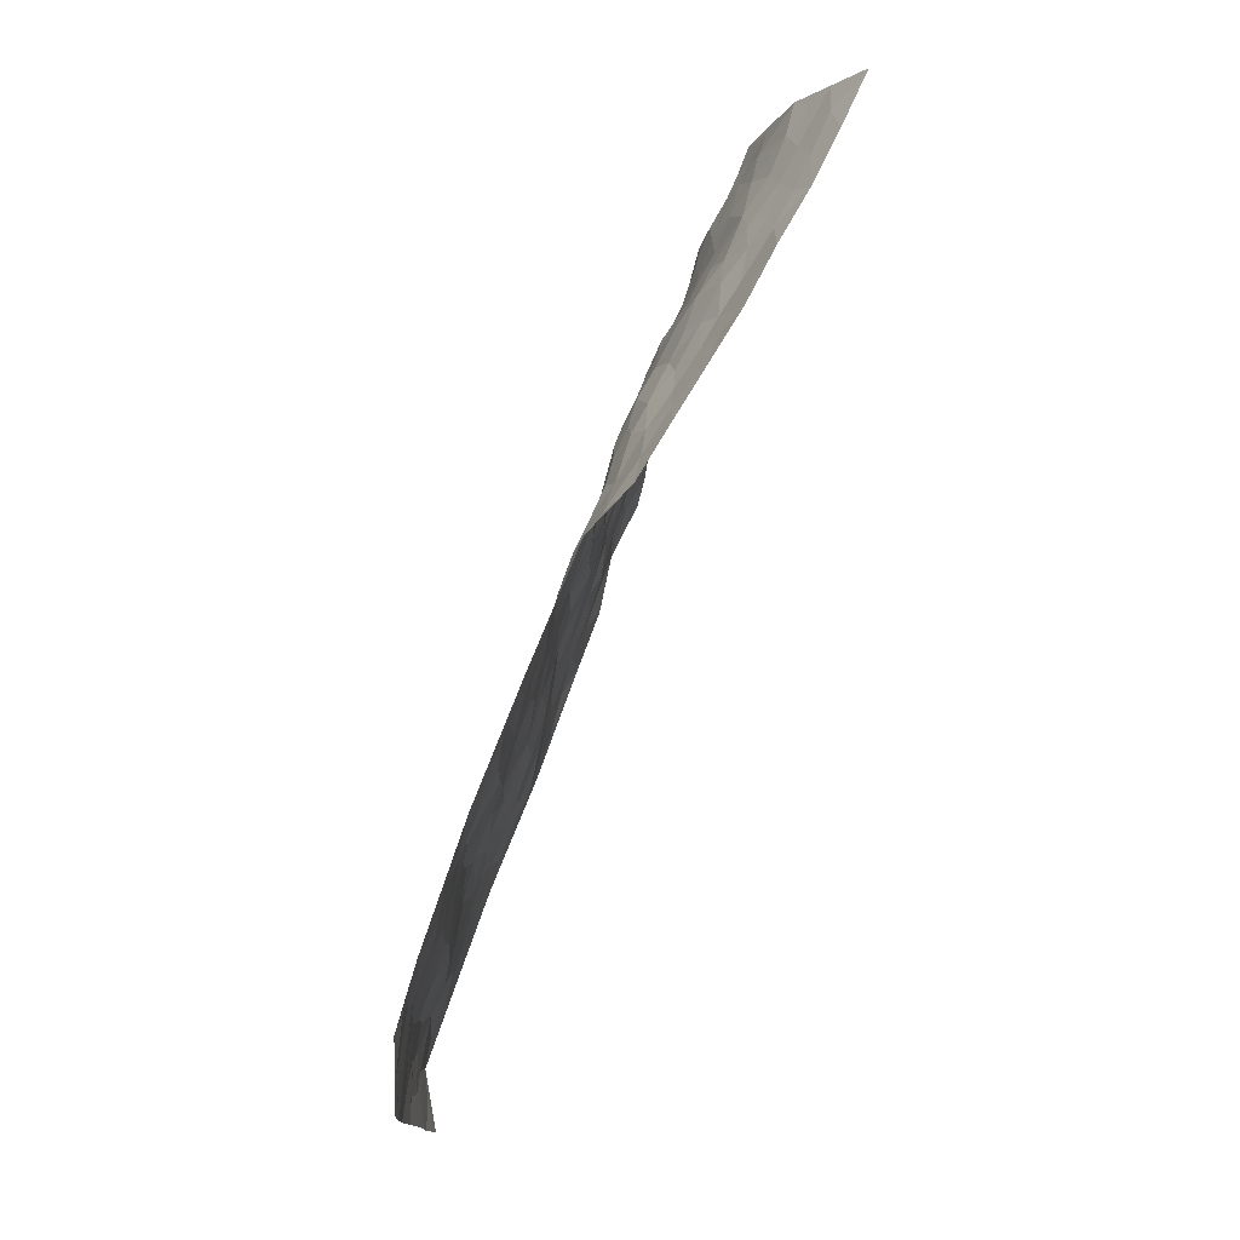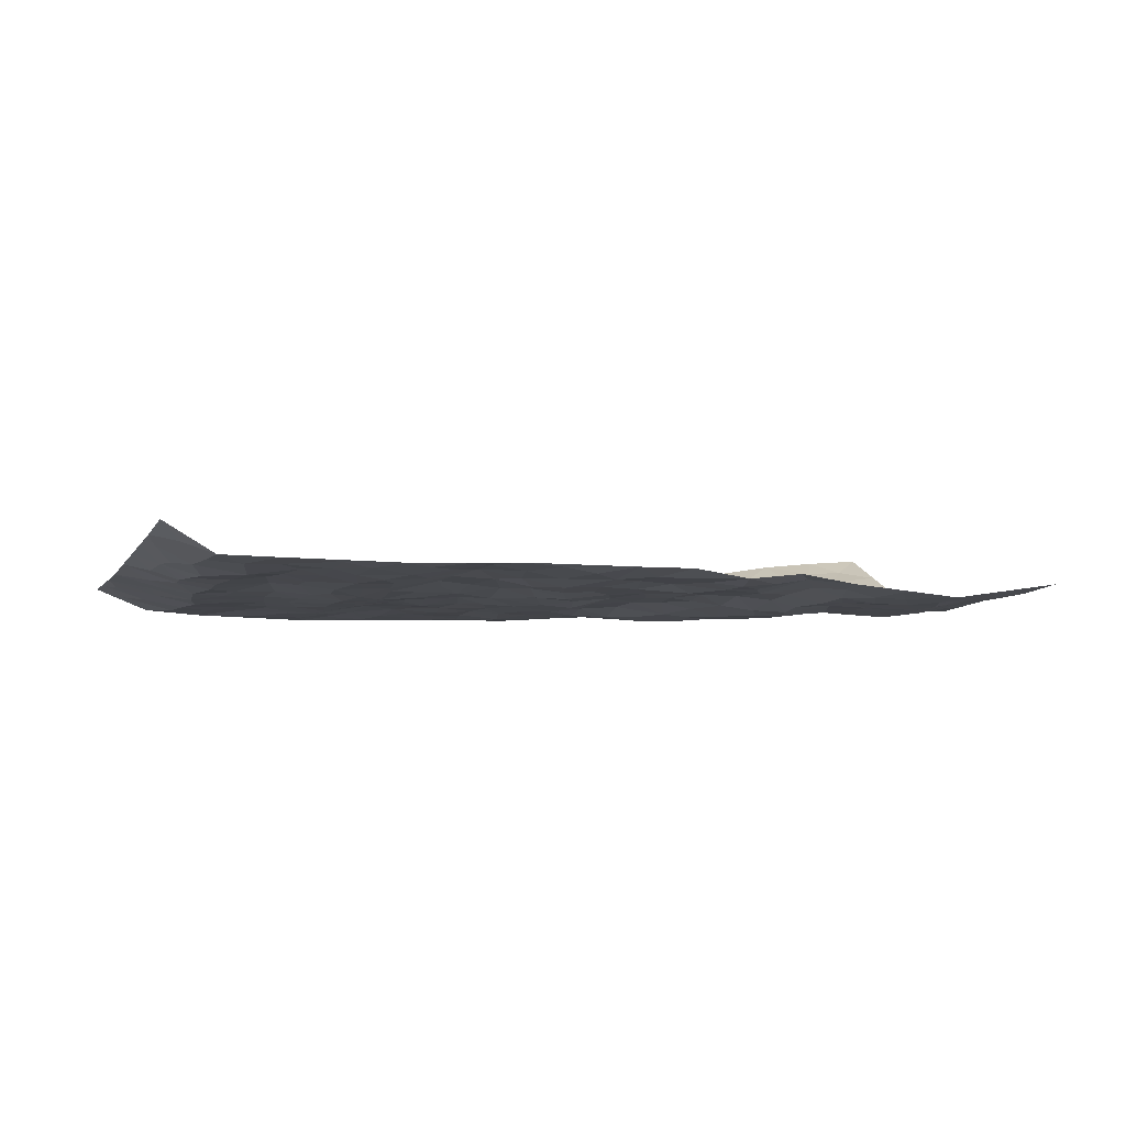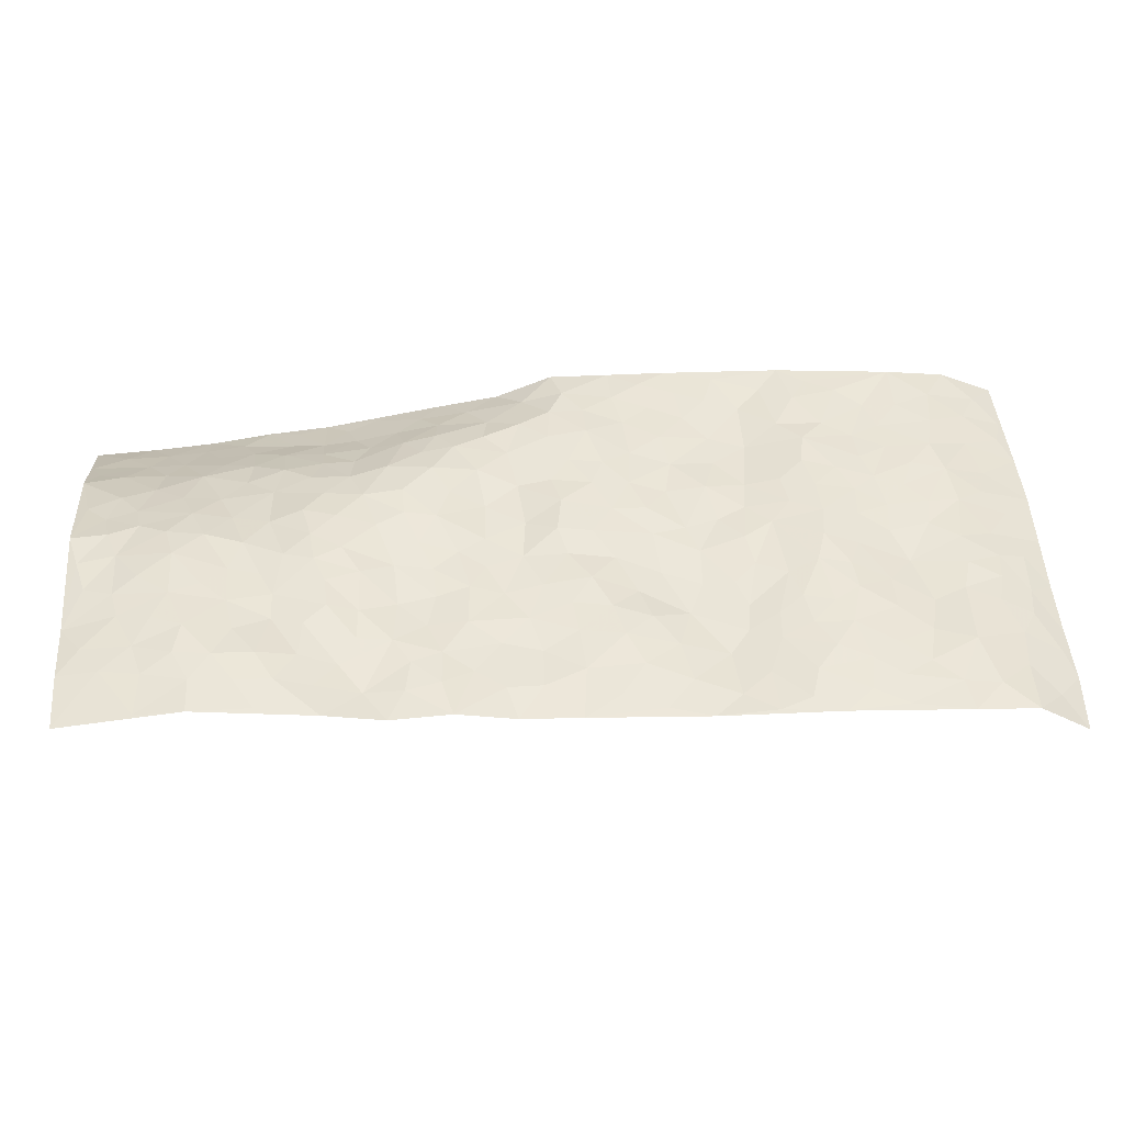
<metadata>
{"format":"obj","ext":"obj","renderer":"f3d","projection":"perspective","resolution":1024,"background":"white","views":[{"elev":80.0,"azim":-70.9,"up":"+Y"},{"elev":-8.3,"azim":-23.1,"up":"+Z"},{"elev":-46.1,"azim":176.6,"up":"+Y"}]}
</metadata>
<code>
v -0.9319 0.06622 0.0585
v -0.8746 1.06 0.0491
v 1.003 -0.06922 0.02068
v 1.074 0.8849 0.2034
v -0.7371 0.4443 -0.008622
v -0.9071 0.5625 0.0403
v -0.8007 0.4137 -0.001835
v 0.03306 0.003891 0.01432
v -0.9196 0.3146 0.04751
v -0.8629 0.3979 0.02142
v -0.7019 0.04988 -0.002674
v -0.9286 0.1905 0.0476
v -0.6577 0.3386 -0.0008022
v -0.8249 0.05857 -0.002978
v -0.7888 0.3435 -0.006382
v -0.4561 0.03347 -0.001312
v -0.9052 0.2512 0.03795
v -0.2493 0.1862 0.01767
v -0.7218 0.3724 -0.007025
v -0.8207 0.1771 0.00274
v -0.8807 0.1248 0.02786
v -0.7589 0.1163 -0.009773
v -0.6309 0.1706 -0.005551
v -0.6862 0.1221 -0.004839
v -0.8258 0.2646 0.004838
v -0.8562 0.3297 0.01614
v -0.7245 0.2273 -0.01465
v -0.645 0.2544 -0.005567
v -0.7976 0.5441 0.004616
v -0.9125 0.4385 0.04504
v -0.6363 1.045 -0.002023
v -0.4877 0.2565 -0.01608
v 0.3017 0.1414 -0.002389
v -0.8931 0.8112 0.03878
v -0.3071 0.4164 -0.005515
v -0.7003 0.8032 -0.00725
v -0.7125 0.8826 -0.005379
v -0.5181 0.4796 -0.01422
v -0.5262 0.6443 -0.01171
v -0.3904 1.029 -0.004566
v -0.875 0.7477 0.03168
v -0.5905 0.6051 -0.006887
v -0.3079 0.7781 0.005836
v -0.4566 0.3123 -0.01662
v -0.4103 0.2544 -0.01194
v -0.4501 0.1936 -0.01493
v -0.3724 0.665 -0.01176
v -0.2961 0.5828 -0.003138
v 0.23 0.4636 0.004553
v -0.2856 0.2426 0.008277
v -0.136 0.624 0.002199
v -0.3002 0.6526 -0.0008613
v -0.265 0.07731 0.01112
v -0.5468 0.7507 -0.008855
v -0.348 0.2195 -0.002234
v -0.7971 0.6739 0.007675
v 0.01828 0.3512 -0.01226
v 0.1125 0.3366 0.0003136
v 0.3601 0.4318 -0.008346
v -0.02445 0.5578 -0.00684
v -0.09454 0.5666 -0.004147
v 0.1675 0.6244 0.004746
v -0.5757 0.3868 -0.007289
v -0.6774 0.6222 -0.007886
v -0.8624 0.8702 0.03114
v -0.5171 0.165 -0.01208
v -0.333 0.03607 0.004405
v -0.7311 0.5176 -0.009547
v -0.5719 0.212 -0.01056
v -0.5795 0.05819 -0.003289
v -0.2113 0.01802 0.01087
v -0.576 0.128 -0.008073
v -0.5092 0.08834 -0.007423
v -0.3948 0.06501 -0.002703
v -0.4098 0.1326 -0.009355
v -0.8111 0.7428 0.01647
v -0.8763 0.935 0.04095
v -0.6695 0.5566 -0.006171
v 0.1014 0.9965 0.01717
v -0.7257 0.7271 -0.00691
v -0.5071 0.3509 -0.01894
v -0.448 0.4938 -0.02293
v 0.07868 0.5712 -0.0114
v 0.01658 0.4864 -0.009782
v 0.06472 0.4199 -0.00647
v -0.08284 0.1368 0.0001811
v -0.4912 0.7067 -0.01459
v -0.8426 0.6209 0.01815
v -0.6535 0.7382 -0.008808
v -0.3948 0.3254 -0.01262
v -0.5795 0.308 -0.0102
v -0.4217 0.7205 -0.0169
v -0.1066 0.4963 0.001251
v -0.1994 0.4527 0.001727
v -0.5707 0.6907 -0.008433
v 0.02938 0.1189 0.002452
v -0.3477 0.5366 -0.009818
v -0.2909 0.3104 0.006809
v -0.1732 0.519 0.002405
v -0.1207 0.3939 0.01057
v -0.9014 0.6868 0.03519
v -0.6307 0.6682 -0.008281
v -0.742 0.6321 -0.005618
v -0.3216 0.1336 0.005845
v -0.4522 0.5666 -0.02144
v -0.6216 0.4501 0.002219
v -0.07436 0.3329 0.004307
v -0.09998 0.2598 -0.002338
v -0.4434 0.6449 -0.0193
v 0.1906 0.7215 0.0002379
v 0.04317 0.216 -0.0006548
v -0.02186 0.2785 -0.008096
v 0.05637 0.289 -0.001594
v -0.3713 0.391 -0.01021
v -0.1511 0.1972 0.006314
v -0.5875 0.5301 -0.004153
v -0.4973 0.4167 -0.01883
v -0.4318 0.4228 -0.02134
v -0.2391 0.5436 -0.001198
v -0.2018 0.3672 0.01094
v -0.2902 0.4894 -0.009005
v -0.1744 0.2859 0.01349
v -0.02966 0.4176 -0.003049
v -0.5254 0.5696 -0.01266
v -0.04628 0.2048 -0.008348
v -0.1741 0.1078 0.007598
v -0.3475 0.2836 -0.004454
v -0.862 0.4975 0.02121
v -0.8055 0.4771 0.001613
v 0.153 0.4173 0.004199
v 0.256 0.2251 -0.002424
v 0.1499 0.5118 0.002306
v 0.08622 0.4868 -0.01273
v 0.2249 0.3828 0.003885
v 0.8576 0.44 1.687e-05
v 0.2817 0.4201 0.001997
v 0.3192 0.2968 0.006315
v 0.2318 0.5574 0.004562
v 0.2158 0.9794 0.06516
v -0.218 0.6381 -0.005297
v 0.5097 0.834 0.0848
v 0.5797 0.9376 0.1385
v -0.1288 0.7943 -0.0003431
v 0.03324 0.8676 -0.00184
v -0.265 0.3691 0.003303
v -0.3877 0.5952 -0.01453
v -0.03757 0.05834 0.003556
v -0.1233 0.03314 0.008968
v 0.1549 -0.003314 0.01699
v 0.1047 0.8585 -0.0003395
v 0.06381 0.7007 -0.006545
v 0.4659 0.1692 -0.001041
v 0.3928 0.2679 0.003838
v 0.6589 0.4834 0.00271
v 0.5951 0.5102 -0.009455
v 0.4951 0.106 0.007655
v 0.5682 0.192 -0.01311
v 0.4697 0.3336 -0.01741
v 0.0991 0.6392 -0.003903
v 0.01643 0.6313 -0.008822
v -0.06409 0.7388 0.0003303
v -0.006562 0.6986 -0.006601
v 0.0263 0.795 -0.008173
v -0.06041 0.6417 -0.003706
v 0.1064 0.773 -0.005551
v 0.3377 0.9665 0.08927
v 0.07738 0.9272 0.003935
v -0.1796 0.8628 0.004117
v -0.1071 0.8923 0.00405
v -0.2308 0.8004 0.00496
v -0.1452 1.013 0.004729
v -0.1481 0.7104 0.001974
v -0.2381 0.7199 0.002387
v -0.05082 0.8381 0.002653
v -0.02218 1.005 0.01124
v 0.3012 0.7317 -0.002087
v 0.2512 0.6559 -0.007329
v 0.3997 0.5735 -0.0191
v 0.3281 0.5059 -0.01401
v 0.3439 0.6489 -0.01457
v 0.505 0.7087 0.03191
v 0.435 0.6588 -0.003966
v 0.3681 0.7133 0.002286
v 0.1617 0.92 0.02769
v 0.1673 0.817 0.002241
v 0.2342 0.8442 0.02431
v 0.339 0.8493 0.04362
v 0.4068 0.7676 0.02571
v 0.3045 0.5805 -0.01212
v -0.7911 0.9234 0.01335
v -0.5955 0.86 -0.00213
v -0.7839 0.8301 0.0125
v -0.7594 1.053 0.0049
v -0.8251 0.9979 0.02561
v -0.7177 0.9729 -0.002411
v -0.6424 0.9321 -0.003481
v -0.5116 0.9677 -0.006763
v -0.571 0.9279 -0.0005061
v -0.6052 0.7898 -0.005117
v -0.4736 0.8501 -0.0105
v -0.5372 0.8207 -0.005022
v -0.4187 0.9334 -0.00974
v -0.3005 0.9026 0.005679
v -0.4491 0.9946 -0.005623
v -0.3775 0.8454 -0.007892
v -0.3479 0.964 -0.000932
v -0.2478 0.9942 0.0009961
v -0.428 0.7935 -0.01686
v -0.2276 0.9211 0.001421
v -0.1636 0.9463 0.003815
v 0.2419 0.7737 0.004457
v 0.341 0.7849 0.01738
v 0.2792 0.9115 0.05568
v 0.4765 0.7752 0.05133
v 0.4241 0.8454 0.06597
v 0.472 0.9354 0.1112
v 0.3787 0.9046 0.07575
v 0.5297 0.8957 0.1122
v 0.4461 0.4678 -0.01747
v 0.3935 0.5072 -0.0177
v 0.5577 0.5699 -0.002443
v 0.5094 0.6328 0.006577
v 0.4785 0.5602 -0.01181
v 0.3967 0.1678 -0.002126
v 0.5351 0.3016 -0.02204
v 0.5277 0.491 -0.01676
v 0.4052 0.3652 -0.006114
v -0.02934 0.9219 0.004474
v -0.08623 0.9689 0.003993
v 0.3603 0.113 -0.001908
v 0.6396 -0.02656 -0.01003
v 0.2555 0.321 -0.001263
v 0.3296 0.3677 0.001491
v 0.6302 0.2075 -0.004765
v 0.8254 0.911 0.1773
v 1.023 0.1788 0.02178
v 0.5753 0.7657 0.06621
v 0.7831 0.4359 -0.001284
v 0.5695 0.7062 0.03925
v 1.045 0.4265 0.0174
v 0.7192 0.2473 -0.009345
v 0.5735 0.4328 -0.01786
v 0.8295 0.2558 -0.01593
v 0.6213 0.3763 -0.01414
v 0.5169 -0.02949 0.0003921
v 0.1386 0.2471 0.003479
v 0.5388 0.04397 -0.0009167
v 0.1879 0.3109 0.00412
v 0.4659 0.2395 -0.005059
v 0.9207 0.202 2.973e-05
v 0.7043 0.4159 -0.002148
v 0.6108 0.04329 -0.01552
v 0.5097 0.3953 -0.02166
v 0.6633 0.3293 -0.003621
v 0.3337 0.2146 0.003297
v 0.527 0.239 -0.01771
v 0.3003 0.06224 -0.004987
v 0.3964 -0.01982 0.01664
v 0.2757 -0.0126 0.0009004
v 0.2403 0.1027 0.004931
v 0.111 0.1665 0.0098
v 0.1895 0.1816 0.009296
v 0.6506 0.106 -0.01914
v 0.8373 0.368 -0.01195
v 0.7925 0.1687 -0.01993
v 0.6837 0.03645 -0.01568
v 0.7264 0.3374 -0.005839
v 0.7717 0.2887 -0.01154
v 0.9378 0.2617 0.001983
v 0.8159 0.5122 0.01577
v 0.7302 0.09778 -0.01929
v 0.8022 0.09634 -0.01966
v 0.8962 0.307 -0.006062
v 0.9959 0.2802 0.01202
v 0.947 0.3732 0.008221
v 0.6333 0.2727 -0.00542
v 0.8549 0.04794 -0.008024
v 0.3673 0.04259 0.001271
v 0.4455 0.04342 0.01528
v 0.1081 0.07457 0.006612
v 0.1791 0.06456 0.005158
v 1.061 0.665 0.08679
v 0.7646 0.02841 -0.01994
v 0.6991 0.1704 -0.01227
v 1.021 0.3532 0.01473
v 0.9735 0.4411 0.01635
v 0.855 0.1929 -0.01154
v 0.5717 0.1125 -0.009384
v 0.7604 -0.04916 -0.01823
v 0.5613 0.3594 -0.02249
v 0.9695 -0.003999 0.01158
v 1.014 0.0548 0.01608
v 0.8805 0.1205 -0.005978
v 0.9341 0.05991 0.002027
v 0.8554 -0.0494 -0.003363
v 0.9779 0.1203 0.009227
v 0.7354 0.5055 0.01638
v 0.7664 0.5782 0.03486
v 0.6605 0.5916 0.02122
v 0.9049 0.6233 0.05845
v 0.7146 0.717 0.06501
v 1.031 0.5478 0.05006
v 0.8431 0.5814 0.0383
v 0.9279 0.5291 0.03189
v 0.8154 0.6812 0.06774
v 0.9146 0.4676 0.01421
v 0.9872 0.5025 0.03452
v 0.9692 0.5876 0.05164
v 0.7188 0.6408 0.04274
v 0.6467 0.6793 0.03763
v 0.5882 0.6367 0.01636
v 0.9408 0.7677 0.1255
v 0.7993 0.7988 0.1182
v 0.8955 0.7031 0.09008
v 0.9816 0.6976 0.09437
v 0.8668 0.7673 0.1155
v 1.065 0.7752 0.1449
v 0.7787 0.739 0.08563
v 1.04 0.7217 0.1144
v 0.8312 0.8501 0.1485
v 0.9497 0.8978 0.192
v 0.7025 0.9258 0.1555
v 0.9111 0.8369 0.1549
v 0.9989 0.831 0.1621
v 0.7508 0.8618 0.1377
v 0.6437 0.8407 0.1129
v 0.5776 0.8284 0.09596
v 0.64 0.9051 0.1362
v 0.6548 0.7693 0.07675
v 0.7229 0.7978 0.1024
f 29 6 128
f 12 21 20
f 26 10 9
f 55 45 46
f 27 19 15
f 26 9 17
f 101 6 88
f 12 1 21
f 7 15 19
f 125 86 96
f 84 123 85
f 129 29 128
f 25 27 15
f 12 20 17
f 73 75 66
f 22 14 11
f 26 17 25
f 9 12 17
f 25 15 26
f 5 129 7
f 52 146 48
f 55 18 50
f 7 19 5
f 20 27 25
f 124 82 105
f 41 76 34
f 20 14 22
f 14 20 21
f 14 21 1
f 24 22 11
f 24 27 22
f 72 66 69
f 69 32 91
f 70 24 11
f 24 23 27
f 17 20 25
f 27 20 22
f 10 15 7
f 10 26 15
f 23 28 27
f 27 13 19
f 28 23 69
f 13 27 28
f 119 121 94
f 10 7 129
f 6 30 128
f 9 10 30
f 36 192 80
f 80 102 89
f 118 81 44
f 64 103 78
f 115 126 86
f 45 32 46
f 91 63 13
f 129 68 29
f 95 87 54
f 95 54 199
f 202 40 204
f 82 97 105
f 29 88 6
f 18 55 104
f 148 126 71
f 38 82 124
f 50 18 122
f 117 82 38
f 5 19 106
f 82 117 118
f 80 64 102
f 127 45 55
f 194 77 190
f 98 35 114
f 39 124 105
f 127 50 98
f 106 19 13
f 66 75 46
f 39 95 42
f 63 117 38
f 95 89 102
f 101 56 76
f 51 140 99
f 18 53 126
f 62 83 132
f 45 127 90
f 112 113 57
f 103 29 68
f 130 85 58
f 109 39 105
f 35 94 121
f 113 246 58
f 151 165 163
f 120 100 94
f 114 127 98
f 192 190 65
f 95 39 87
f 36 191 37
f 67 104 74
f 56 101 88
f 13 63 106
f 192 34 76
f 268 241 243
f 108 115 125
f 93 84 60
f 133 84 85
f 156 288 157
f 101 76 41
f 80 103 64
f 105 97 146
f 99 61 51
f 92 109 47
f 125 96 111
f 158 227 153
f 75 104 55
f 69 66 32
f 81 91 32
f 106 78 68
f 42 64 78
f 77 34 65
f 24 70 72
f 75 73 16
f 16 71 67
f 2 34 77
f 13 28 91
f 103 56 88
f 56 80 76
f 72 69 23
f 11 16 70
f 16 73 70
f 16 67 74
f 115 18 126
f 24 72 23
f 73 72 70
f 16 74 75
f 72 73 66
f 32 45 44
f 84 83 60
f 66 46 32
f 78 106 116
f 117 63 81
f 67 53 104
f 103 68 78
f 69 91 28
f 36 80 89
f 106 38 116
f 106 68 5
f 81 118 117
f 62 132 138
f 32 44 81
f 53 67 71
f 57 58 85
f 123 100 107
f 93 60 61
f 33 230 224
f 8 96 147
f 132 133 130
f 140 48 119
f 93 100 123
f 122 98 50
f 164 60 160
f 53 71 126
f 125 112 108
f 193 194 195
f 75 55 46
f 63 91 81
f 56 103 80
f 196 198 31
f 18 104 53
f 121 48 97
f 38 106 63
f 118 97 82
f 97 35 121
f 51 172 140
f 130 134 49
f 87 39 109
f 288 252 263
f 97 114 35
f 47 43 92
f 57 113 58
f 248 130 58
f 34 101 41
f 114 90 127
f 116 124 42
f 145 94 35
f 118 114 97
f 167 79 175
f 98 145 35
f 85 123 57
f 43 47 52
f 199 36 89
f 42 78 116
f 159 83 62
f 88 29 103
f 74 104 75
f 118 44 90
f 173 140 172
f 42 95 102
f 190 192 37
f 65 190 77
f 89 95 199
f 125 111 112
f 92 87 109
f 18 115 122
f 177 180 176
f 112 57 107
f 109 105 146
f 93 94 100
f 285 286 275
f 96 86 147
f 137 232 131
f 57 123 107
f 87 92 208
f 49 134 136
f 132 130 49
f 161 164 162
f 50 127 55
f 122 108 107
f 122 107 100
f 48 140 52
f 118 90 114
f 99 119 94
f 123 84 93
f 36 37 192
f 48 121 119
f 120 122 100
f 39 42 124
f 38 124 116
f 248 58 246
f 44 45 90
f 98 122 120
f 146 52 47
f 94 93 99
f 168 209 170
f 212 183 188
f 202 197 200
f 42 102 64
f 107 108 112
f 99 93 61
f 8 280 96
f 112 111 113
f 125 115 86
f 115 108 122
f 128 30 10
f 5 68 129
f 10 129 128
f 132 49 138
f 83 84 133
f 130 133 85
f 83 133 132
f 248 134 130
f 156 152 224
f 151 110 165
f 212 186 211
f 153 224 249
f 254 251 244
f 246 261 262
f 225 158 249
f 49 136 179
f 185 184 150
f 214 188 181
f 181 188 182
f 161 163 174
f 143 170 172
f 110 211 185
f 184 79 167
f 174 228 169
f 62 110 159
f 163 150 144
f 210 169 229
f 170 143 168
f 176 211 110
f 98 120 145
f 94 145 120
f 48 146 97
f 109 146 47
f 148 86 126
f 147 86 148
f 71 8 148
f 8 147 148
f 244 276 254
f 232 136 134
f 174 143 161
f 60 83 160
f 163 162 151
f 159 160 83
f 261 281 262
f 259 281 149
f 219 220 59
f 246 113 111
f 33 255 131
f 157 256 152
f 137 255 153
f 230 278 279
f 262 260 33
f 154 155 242
f 131 255 137
f 248 131 232
f 281 280 149
f 259 258 278
f 220 179 59
f 159 151 160
f 162 160 151
f 164 61 60
f 228 174 144
f 144 174 163
f 159 110 151
f 161 172 164
f 186 184 185
f 161 162 163
f 61 164 51
f 160 162 164
f 187 217 213
f 150 163 165
f 205 202 200
f 79 184 139
f 170 43 173
f 174 169 143
f 161 143 172
f 167 144 150
f 176 180 183
f 172 170 173
f 223 226 221
f 185 150 165
f 99 140 119
f 207 206 203
f 172 51 164
f 43 52 173
f 173 52 140
f 167 175 228
f 228 229 169
f 210 168 169
f 177 110 62
f 189 138 179
f 62 138 177
f 136 232 233
f 181 182 222
f 150 184 167
f 178 180 189
f 49 179 138
f 177 138 189
f 180 178 182
f 178 179 220
f 307 308 304
f 222 223 221
f 215 187 188
f 176 183 212
f 187 213 186
f 214 215 188
f 185 211 186
f 237 181 239
f 182 188 183
f 110 185 165
f 216 215 141
f 211 176 212
f 182 183 180
f 176 110 177
f 213 184 186
f 178 189 179
f 177 189 180
f 195 190 37
f 197 198 200
f 195 194 190
f 34 192 65
f 80 192 76
f 37 196 195
f 194 2 77
f 193 2 194
f 196 37 191
f 31 193 195
f 198 196 191
f 31 195 196
f 199 201 191
f 197 204 31
f 198 191 201
f 31 198 197
f 201 199 54
f 36 199 191
f 54 208 201
f 208 43 205
f 208 54 87
f 198 201 200
f 206 205 203
f 43 170 203
f 210 207 209
f 40 202 206
f 31 204 40
f 197 202 204
f 208 205 200
f 43 203 205
f 205 206 202
f 203 209 207
f 171 40 207
f 40 206 207
f 208 200 201
f 43 208 92
f 170 209 203
f 168 143 169
f 207 210 171
f 168 210 209
f 188 187 212
f 212 187 186
f 166 139 213
f 184 213 139
f 237 214 181
f 215 214 141
f 216 141 218
f 213 217 166
f 142 166 216
f 217 216 166
f 187 215 217
f 216 217 215
f 237 141 214
f 142 216 218
f 223 222 182
f 179 136 59
f 223 220 219
f 267 238 251
f 237 327 141
f 223 182 178
f 158 290 253
f 220 223 178
f 59 233 227
f 233 59 136
f 248 246 131
f 153 249 158
f 251 254 267
f 223 219 226
f 111 261 246
f 297 251 238
f 276 256 157
f 167 228 144
f 229 228 175
f 175 171 229
f 229 171 210
f 260 257 33
f 265 271 272
f 266 289 283
f 269 243 250
f 249 224 152
f 266 283 271
f 227 233 137
f 253 227 158
f 325 313 320
f 135 264 275
f 310 329 239
f 270 298 297
f 249 256 225
f 275 273 269
f 311 222 221
f 155 154 299
f 234 276 157
f 310 311 299
f 222 239 181
f 221 226 155
f 266 263 252
f 242 290 244
f 264 273 275
f 273 264 243
f 242 244 154
f 276 290 225
f 288 234 157
f 240 282 302
f 275 286 306
f 225 290 158
f 234 263 284
f 241 254 276
f 233 232 137
f 137 153 227
f 264 135 238
f 244 251 154
f 260 259 257
f 227 253 219
f 33 224 255
f 154 297 299
f 240 302 307
f 297 154 251
f 264 268 243
f 253 226 219
f 271 284 263
f 277 294 293
f 290 242 253
f 241 234 284
f 59 227 219
f 242 155 226
f 252 245 231
f 157 152 156
f 257 230 33
f 152 256 249
f 278 230 257
f 262 33 131
f 224 153 255
f 259 278 257
f 134 248 232
f 230 279 224
f 96 261 111
f 261 96 280
f 280 281 261
f 246 262 131
f 252 247 245
f 268 267 241
f 283 277 272
f 288 247 252
f 275 274 285
f 295 291 294
f 267 268 264
f 263 234 288
f 309 310 299
f 290 276 244
f 283 272 271
f 267 254 241
f 265 243 241
f 236 240 285
f 297 238 270
f 303 305 298
f 241 276 234
f 221 155 299
f 272 277 293
f 250 243 287
f 286 285 240
f 284 271 265
f 271 263 266
f 295 3 291
f 225 256 276
f 241 284 265
f 289 266 231
f 3 292 291
f 321 235 323
f 293 294 296
f 279 278 258
f 245 279 258
f 279 156 224
f 260 281 259
f 280 8 149
f 262 281 260
f 231 266 252
f 267 264 238
f 306 304 270
f 283 289 295
f 243 269 273
f 236 269 250
f 294 292 296
f 274 236 285
f 269 274 275
f 250 287 293
f 245 289 231
f 236 274 269
f 156 279 247
f 242 226 253
f 247 279 245
f 243 265 287
f 288 156 247
f 265 272 293
f 296 292 236
f 293 287 265
f 295 294 277
f 277 283 295
f 236 250 296
f 289 3 295
f 292 294 291
f 293 296 250
f 300 304 308
f 325 320 235
f 329 330 326
f 270 304 303
f 270 303 298
f 309 305 301
f 135 306 270
f 299 297 298
f 298 309 299
f 238 135 270
f 300 314 305
f 303 300 305
f 304 306 307
f 300 303 304
f 282 319 315
f 322 325 235
f 275 306 135
f 307 306 286
f 240 307 286
f 308 307 302
f 302 282 308
f 308 282 315
f 305 309 298
f 310 309 301
f 310 301 329
f 310 239 311
f 222 311 239
f 299 311 221
f 319 312 315
f 312 323 316
f 301 305 318
f 305 314 316
f 300 308 315
f 316 314 312
f 312 314 315
f 315 314 300
f 323 312 324
f 316 313 318
f 282 4 317
f 330 313 325
f 4 321 324
f 235 320 323
f 282 317 319
f 312 319 317
f 326 325 322
f 316 320 313
f 316 318 305
f 142 218 327
f 327 218 141
f 316 323 320
f 324 312 317
f 4 324 317
f 321 323 324
f 318 313 330
f 328 326 322
f 326 327 329
f 329 327 237
f 326 328 327
f 322 142 328
f 327 328 142
f 329 237 239
f 301 318 330
f 326 330 325
f 330 329 301

</code>
